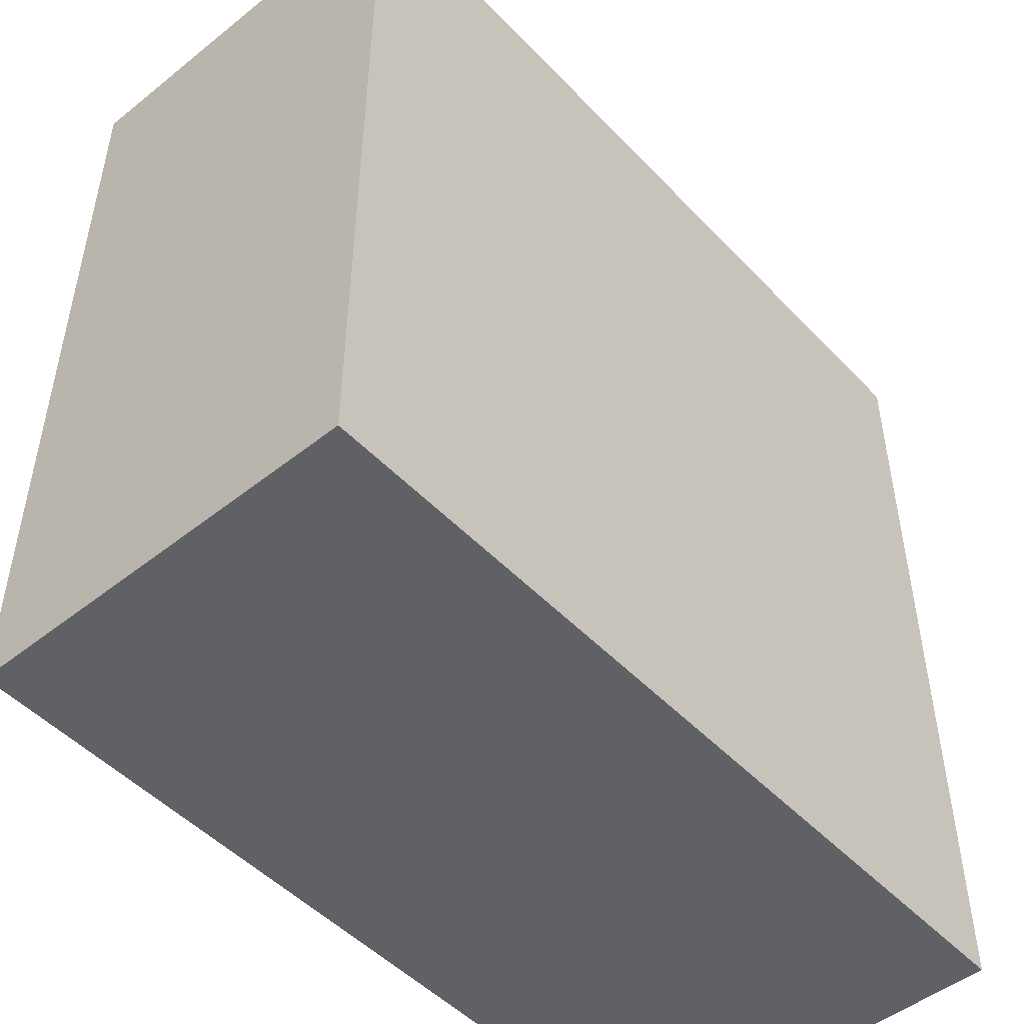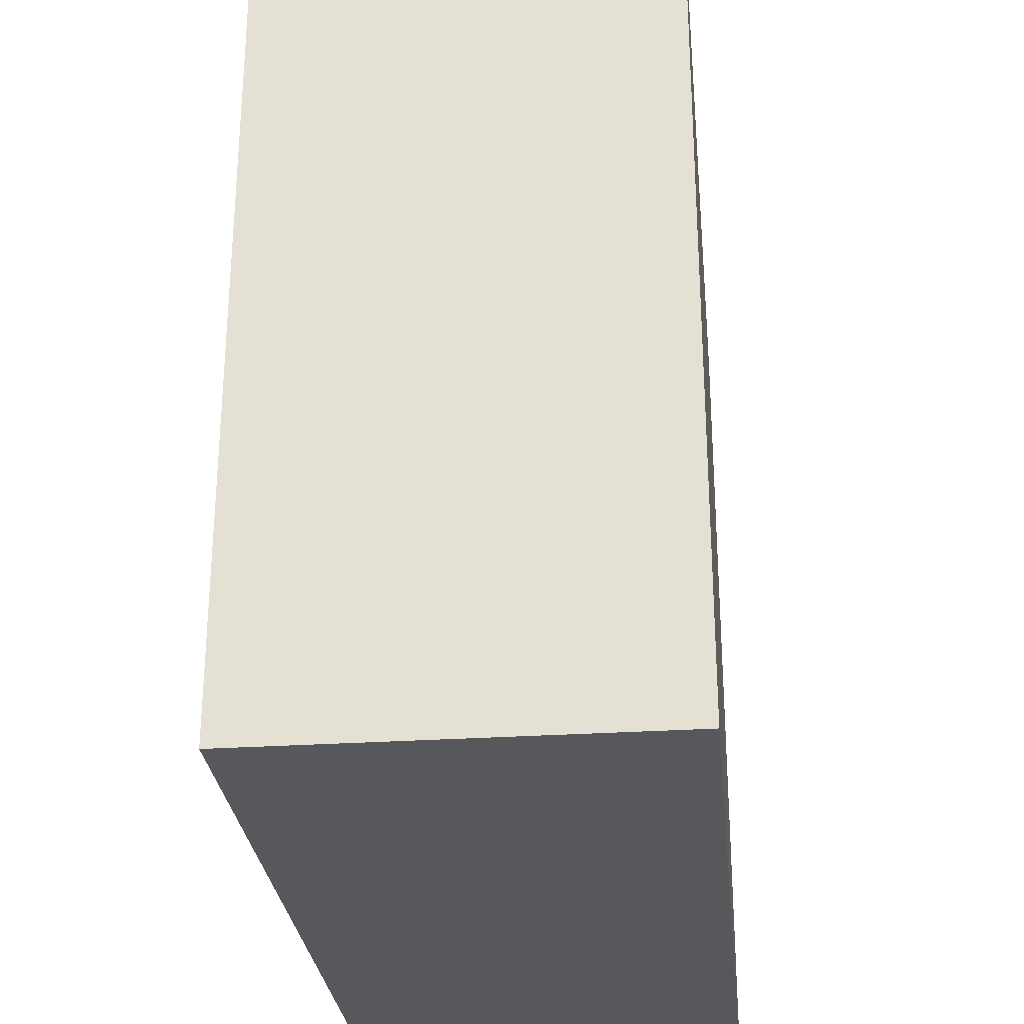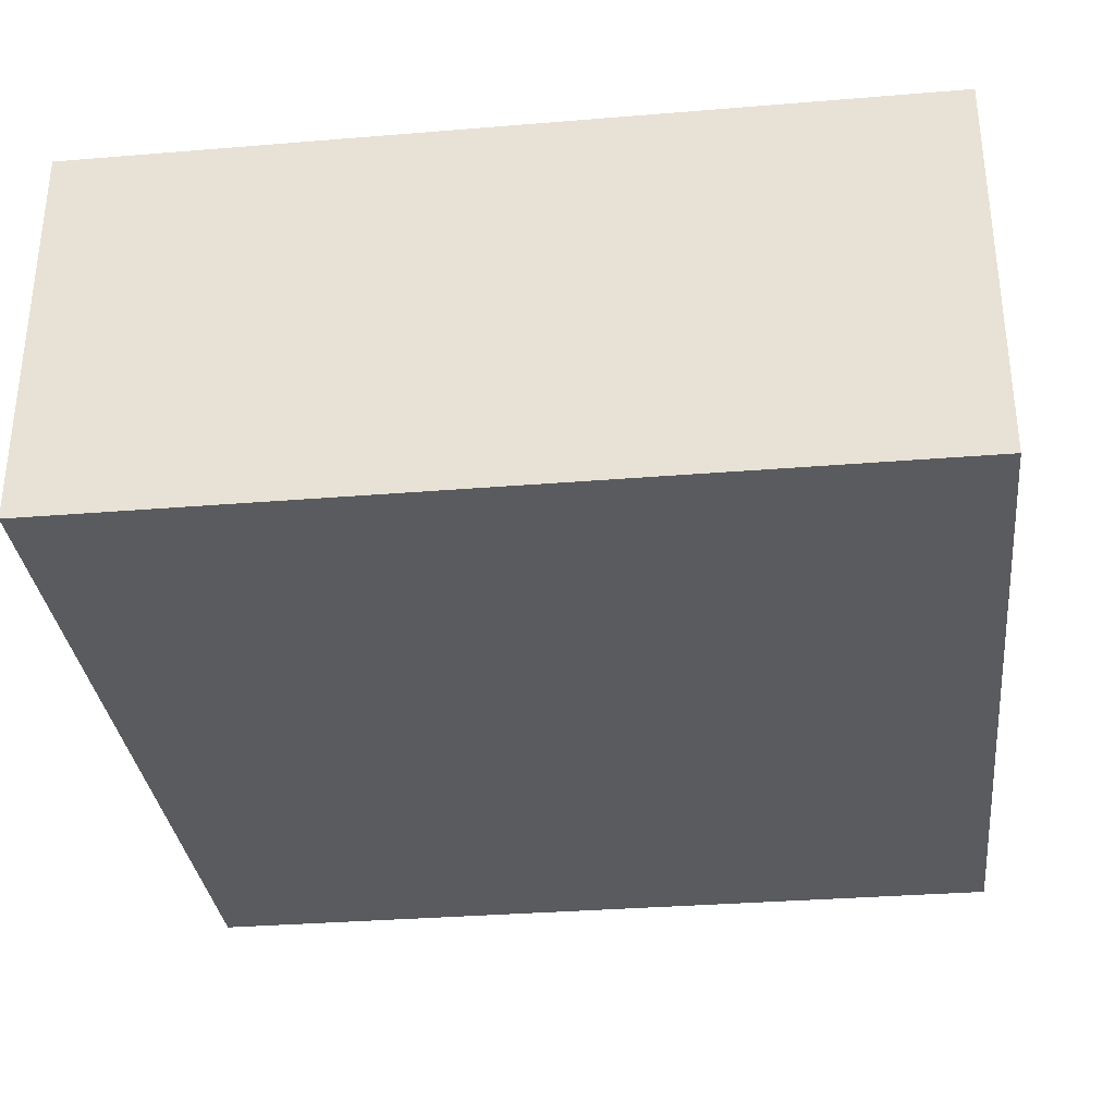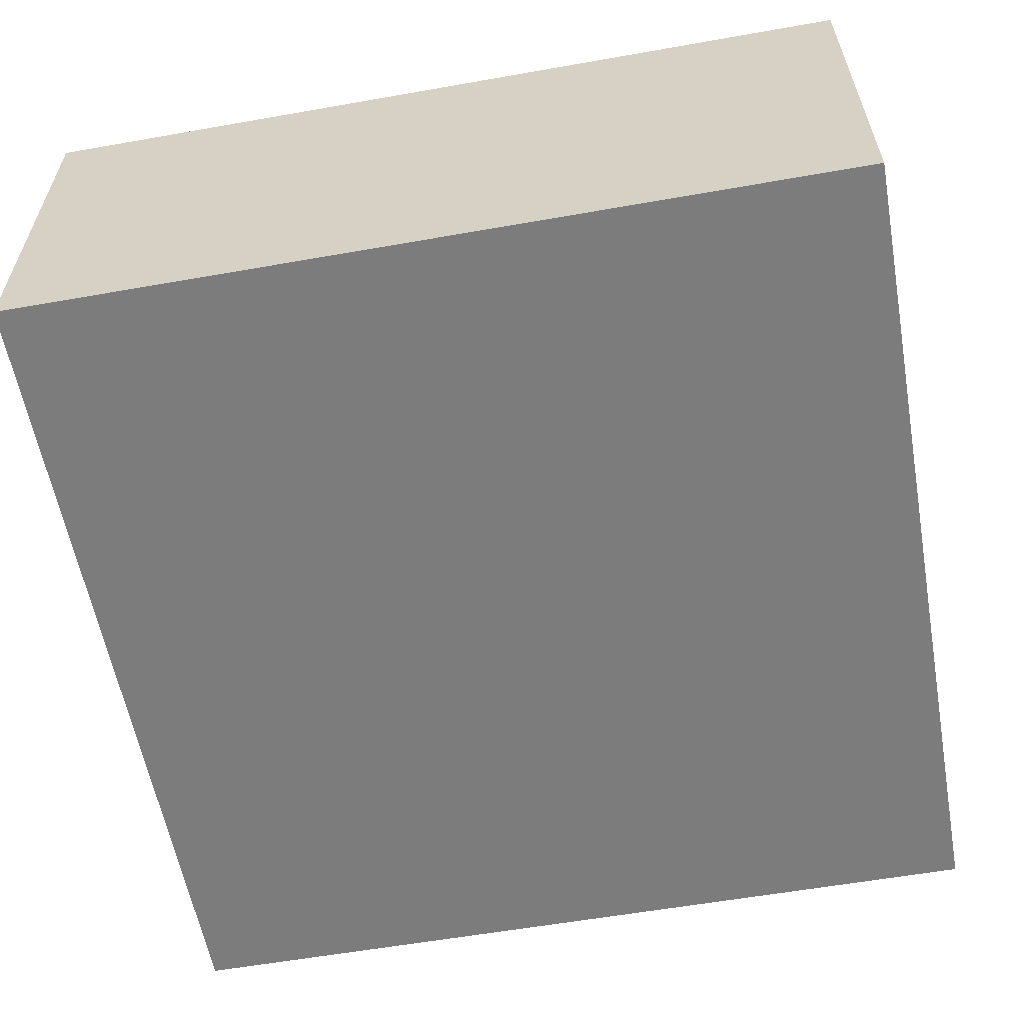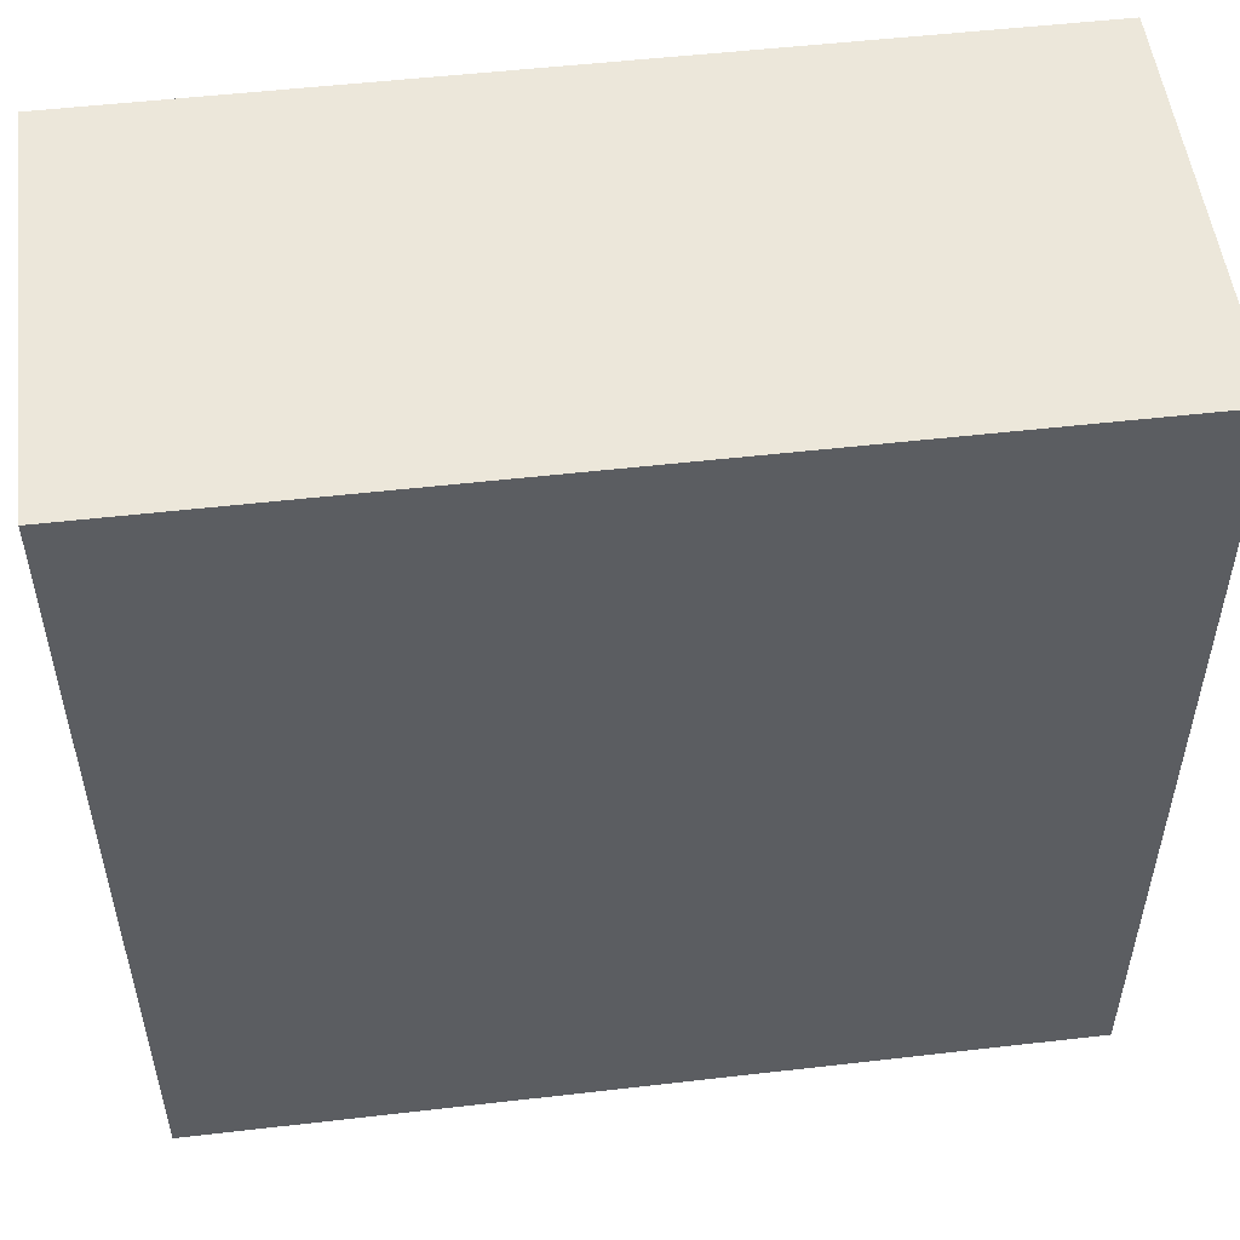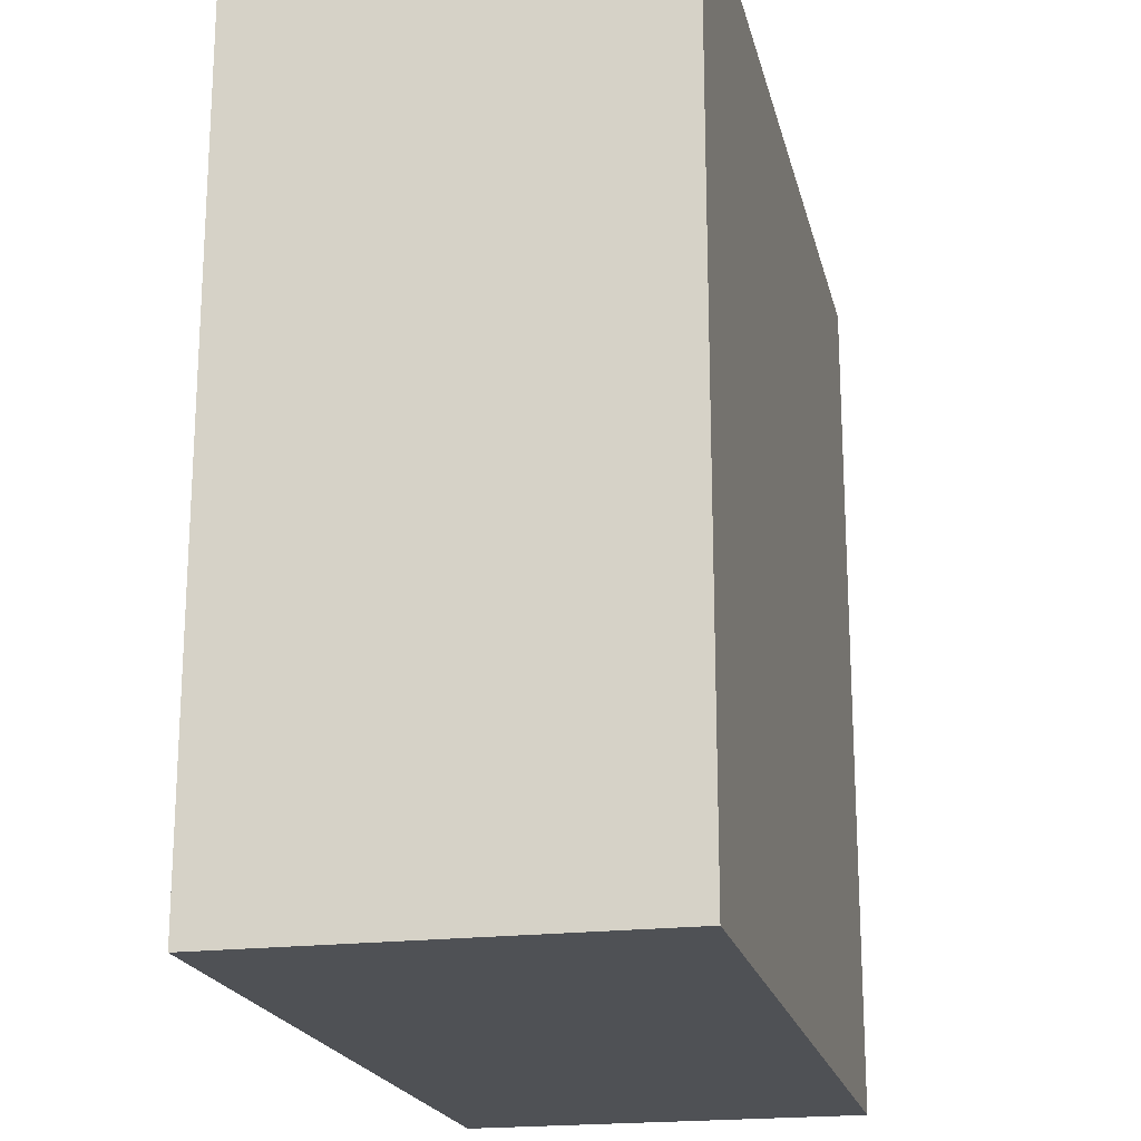
<metadata>
{"format":"obj","ext":"obj","renderer":"f3d","projection":"perspective","resolution":1024,"background":"white","views":[{"elev":-49.4,"azim":131.3,"up":"+Y"},{"elev":-28.5,"azim":-84.3,"up":"+Y"},{"elev":-32.6,"azim":96.5,"up":"+Z"},{"elev":-58.8,"azim":-169.7,"up":"+Z"},{"elev":52.3,"azim":172.9,"up":"+Y"},{"elev":-20.1,"azim":-77.4,"up":"+Y"}]}
</metadata>
<code>
v -120.9 -35.03 0.9305
v -59.62 -35.03 0.9305
v -59.62 26.53 0.9305
v -120.9 26.53 0.9305
v -120.9 26.53 29.81
v -120.9 -35.03 29.81
v -59.62 -35.03 29.81
v -59.62 26.53 29.81
f 4 3 2 1
f 2 3 8 7
f 1 2 7 6
f 1 6 5 4
f 3 4 5 8
f 6 7 8 5

</code>
